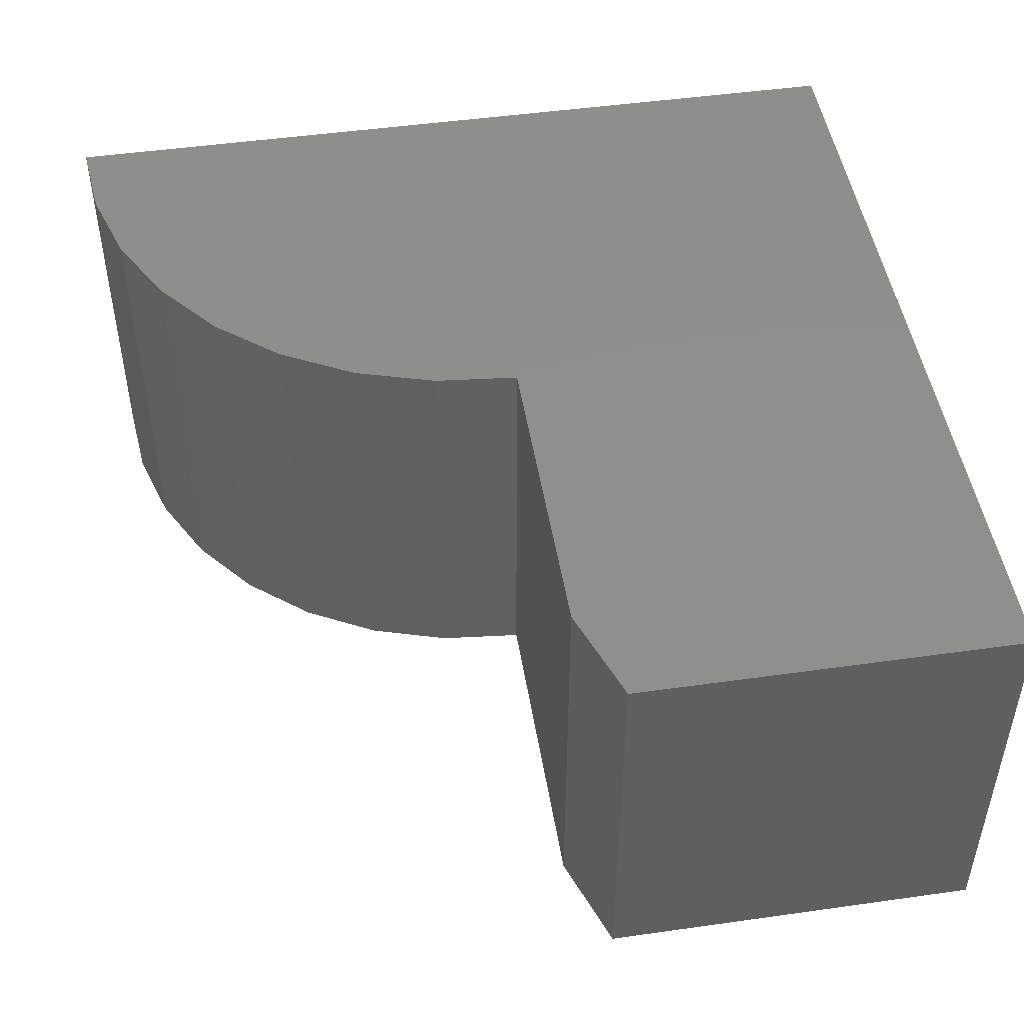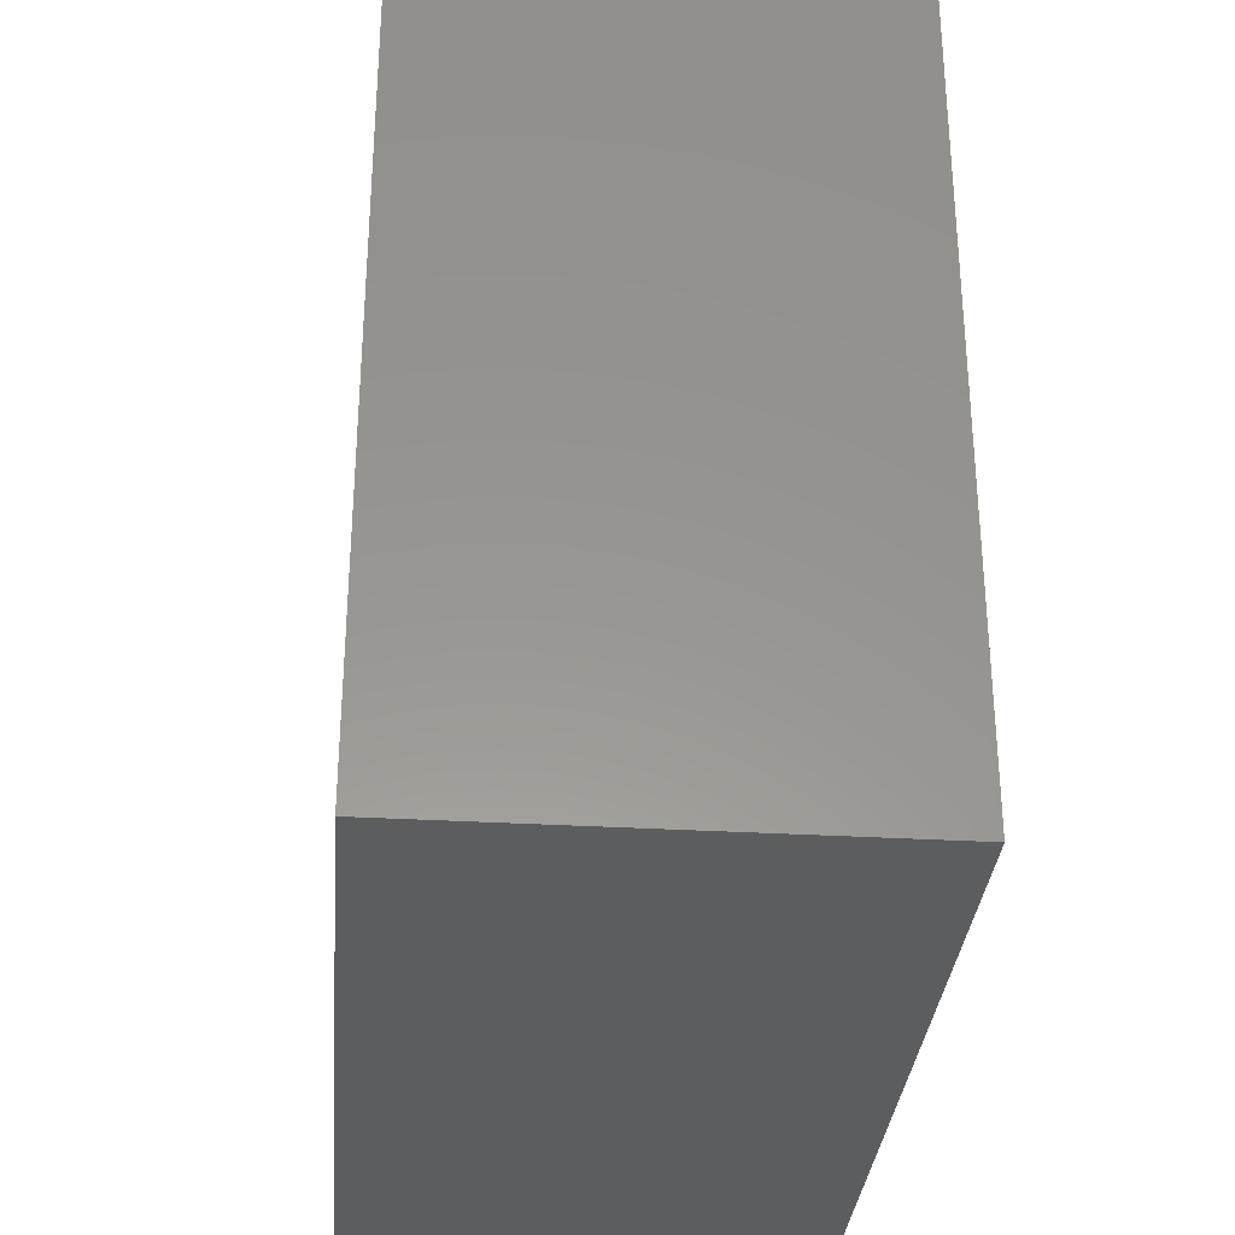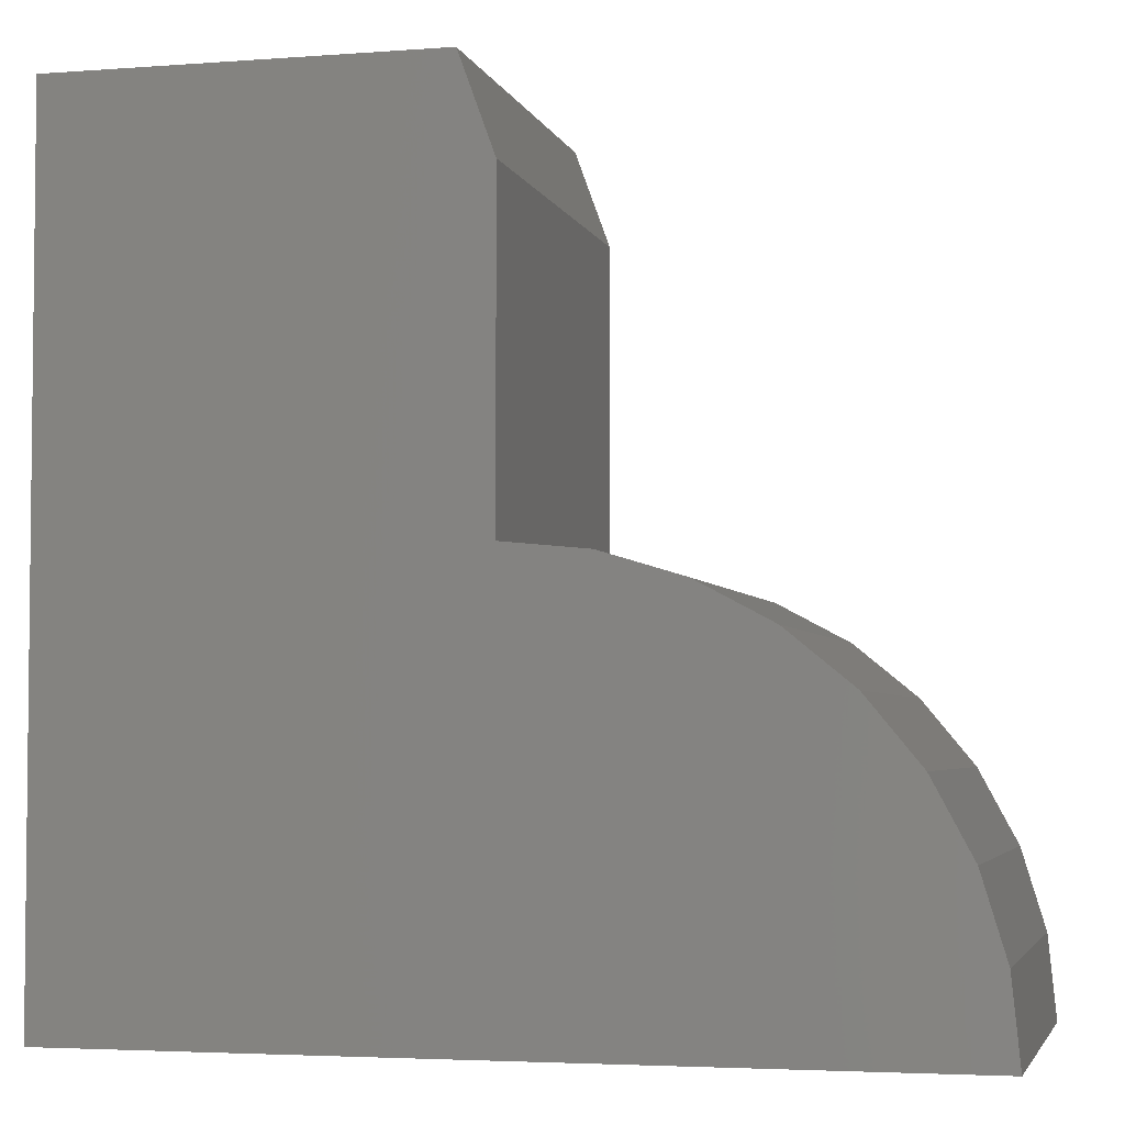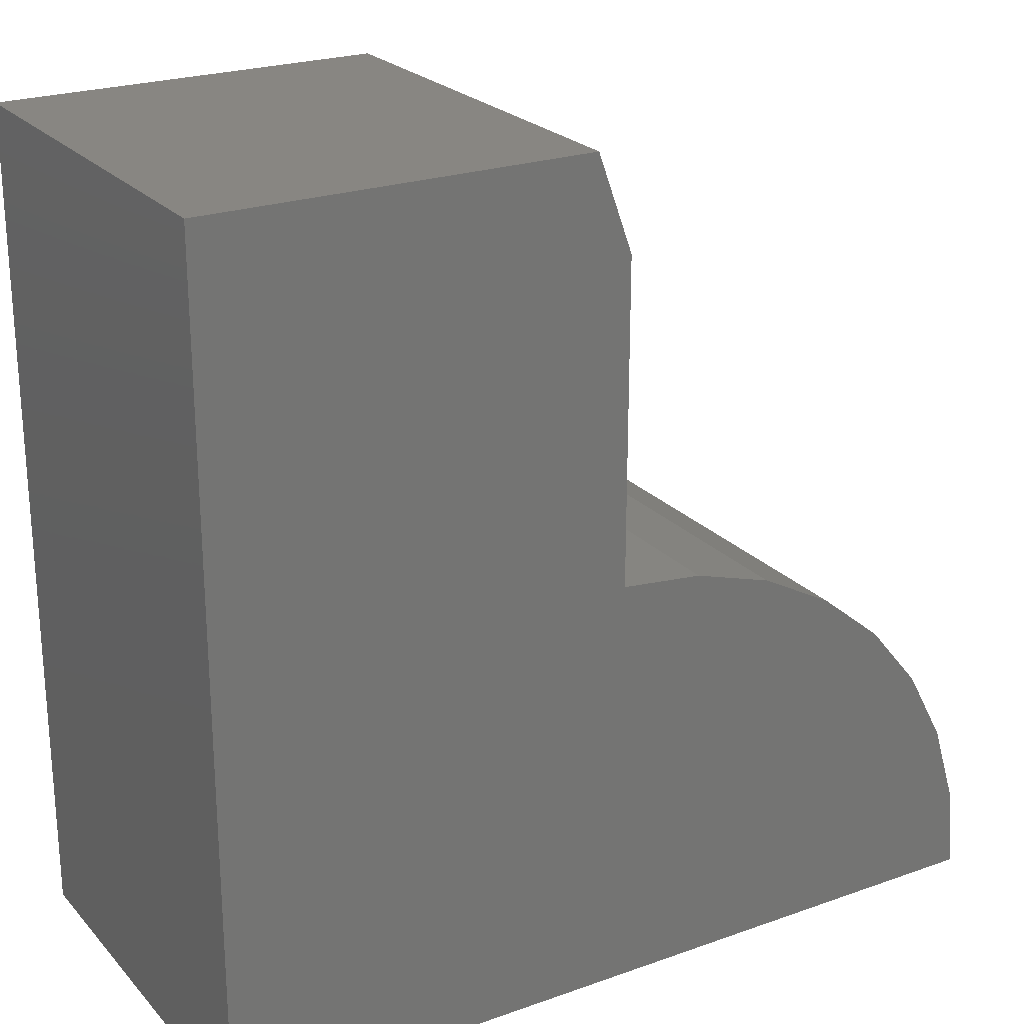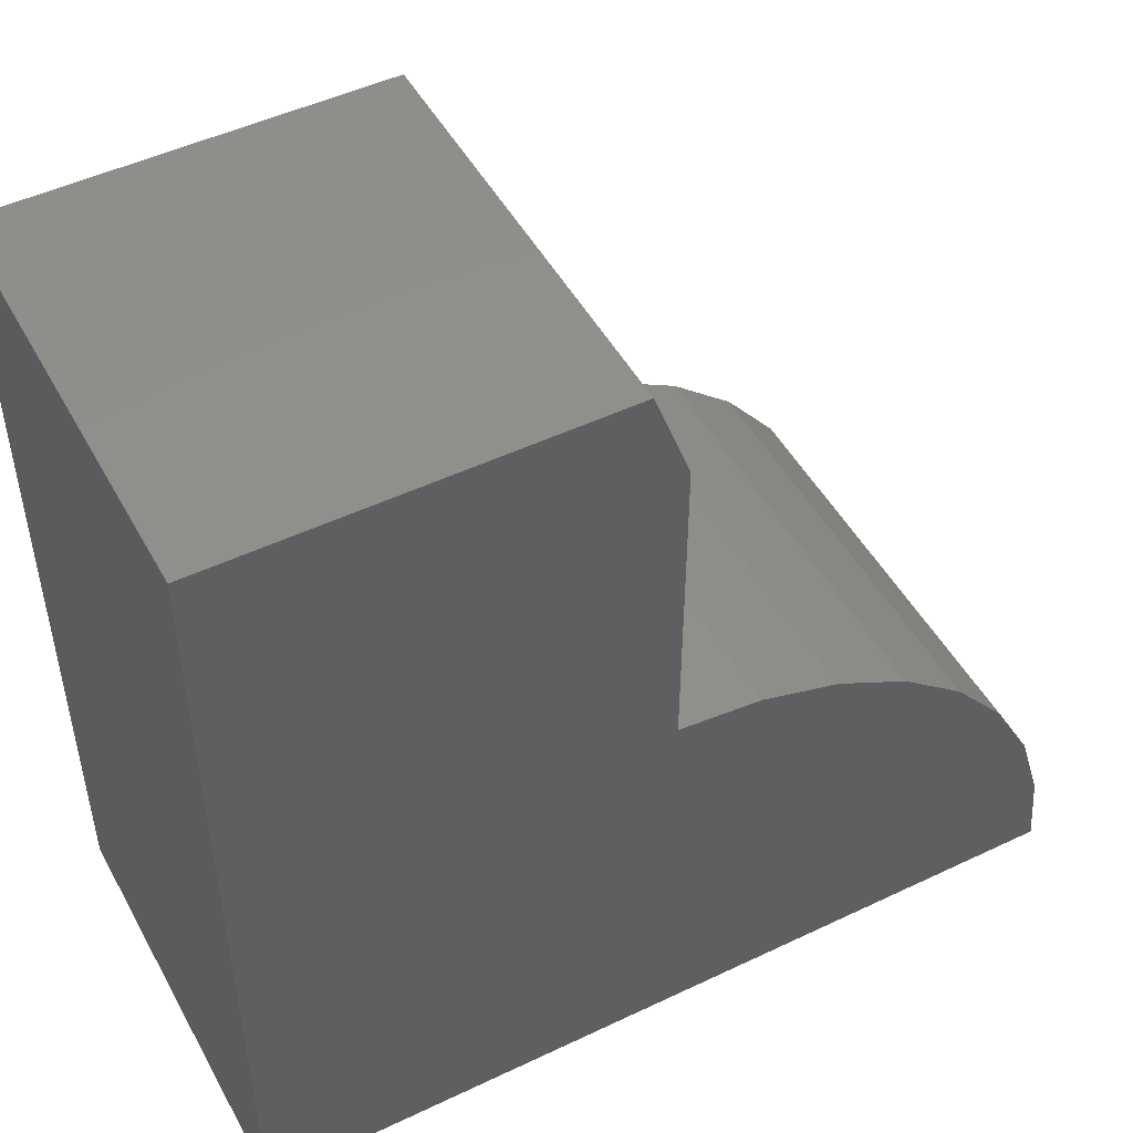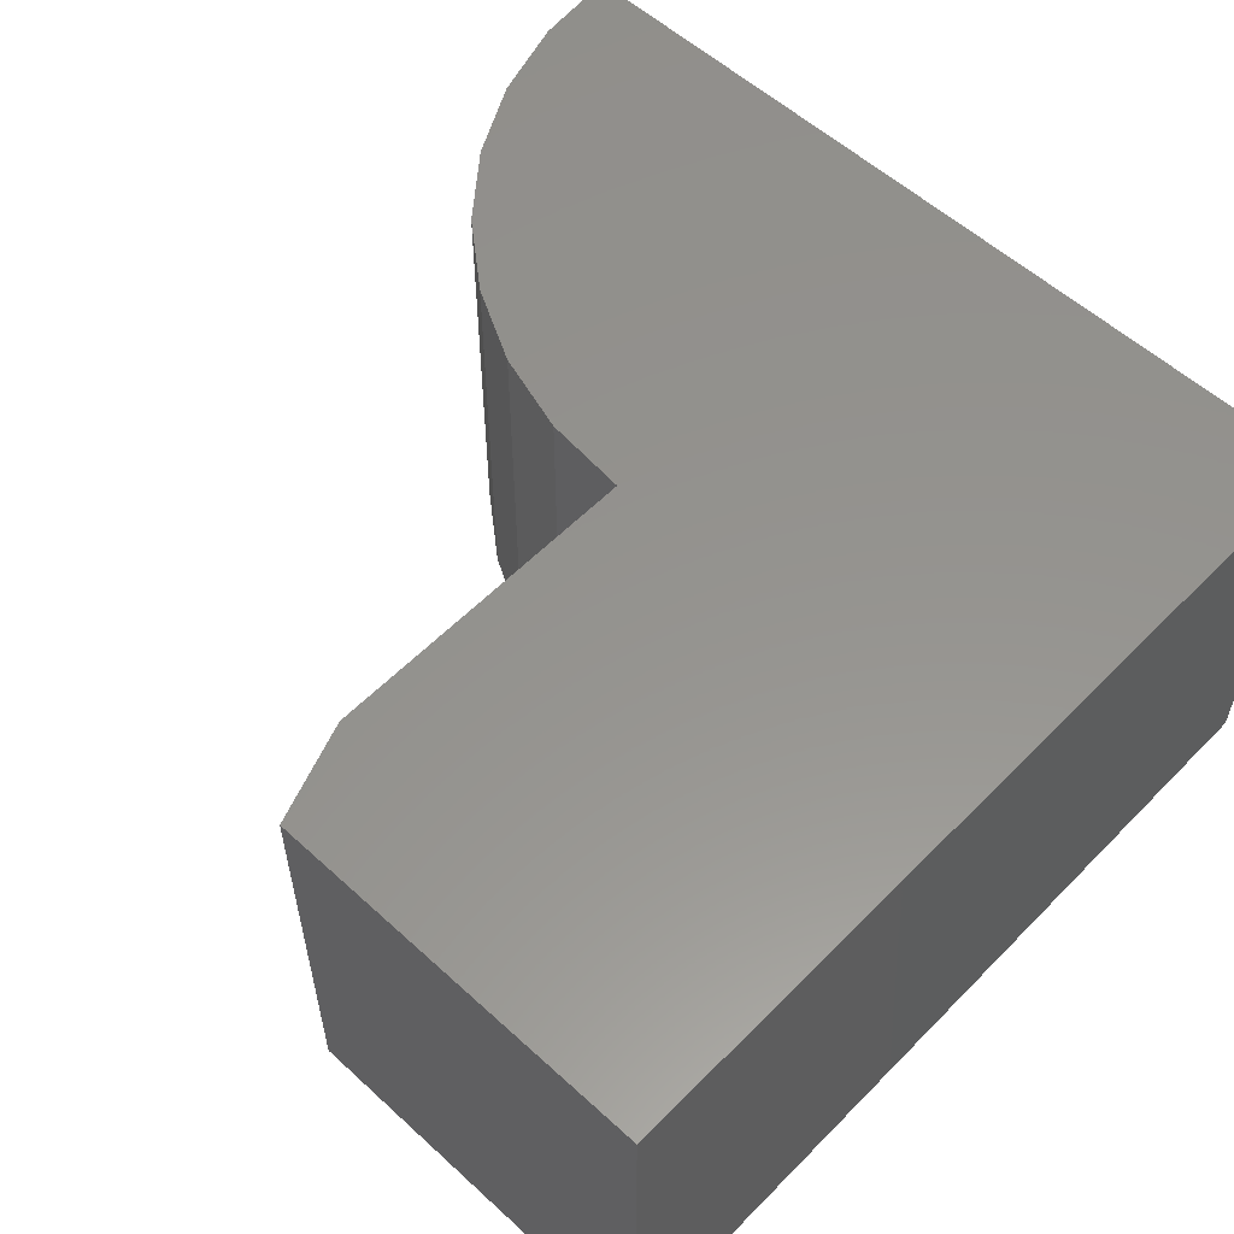
<metadata>
{"format":"stl","ext":"stl","renderer":"f3d","projection":"perspective","resolution":1024,"background":"white","views":[{"elev":48.1,"azim":-9.0,"up":"+Y"},{"elev":-32.2,"azim":85.3,"up":"+Z"},{"elev":-3.8,"azim":-166.0,"up":"+Z"},{"elev":23.6,"azim":149.2,"up":"+Z"},{"elev":48.9,"azim":152.1,"up":"+Z"},{"elev":56.6,"azim":43.6,"up":"+Y"}]}
</metadata>
<code>
# stl→obj: 26 verts, 48 faces
v 0.5078 -0.375 -4.592e-17
v 0.5078 -0.375 0.75
v 0.168 -0.375 0.75
v 0.1368 -0.375 0.6641
v 0.1368 -0.375 0.3789
v 0.06283 -0.375 0.3717
v -0.008257 -0.375 0.3501
v -0.07377 -0.375 0.3151
v -0.1312 -0.375 0.268
v -0.1783 -0.375 0.2105
v -0.2133 -0.375 0.145
v -0.2349 -0.375 0.07393
v -0.2422 -0.375 0
v 0.5078 4.163e-17 -4.592e-17
v -0.2422 0 0
v -0.2349 7.124e-18 0.07393
v -0.2133 8.321e-18 0.145
v -0.1783 1.026e-17 0.2105
v -0.1312 1.288e-17 0.268
v -0.07377 1.607e-17 0.3151
v -0.008257 1.971e-17 0.3501
v 0.06283 2.365e-17 0.3717
v 0.1368 2.104e-17 0.3789
v 0.1368 2.104e-17 0.6641
v 0.168 2.277e-17 0.75
v 0.5078 4.163e-17 0.75
f 1 2 3
f 1 3 4
f 1 4 5
f 1 5 6
f 1 6 7
f 1 7 8
f 1 8 9
f 1 9 10
f 1 10 11
f 1 11 12
f 1 12 13
f 14 15 16
f 14 16 17
f 14 17 18
f 14 18 19
f 14 19 20
f 14 20 21
f 14 21 22
f 14 22 23
f 14 23 24
f 14 24 25
f 14 25 26
f 24 23 4
f 4 23 5
f 26 25 2
f 2 25 3
f 3 25 4
f 4 25 24
f 15 13 16
f 16 13 12
f 16 12 17
f 17 12 11
f 17 11 18
f 18 11 10
f 18 10 19
f 19 10 9
f 19 9 20
f 20 9 8
f 20 8 21
f 21 8 7
f 21 7 22
f 22 7 6
f 22 6 23
f 23 6 5
f 1 14 2
f 2 14 26
f 13 15 1
f 1 15 14

</code>
